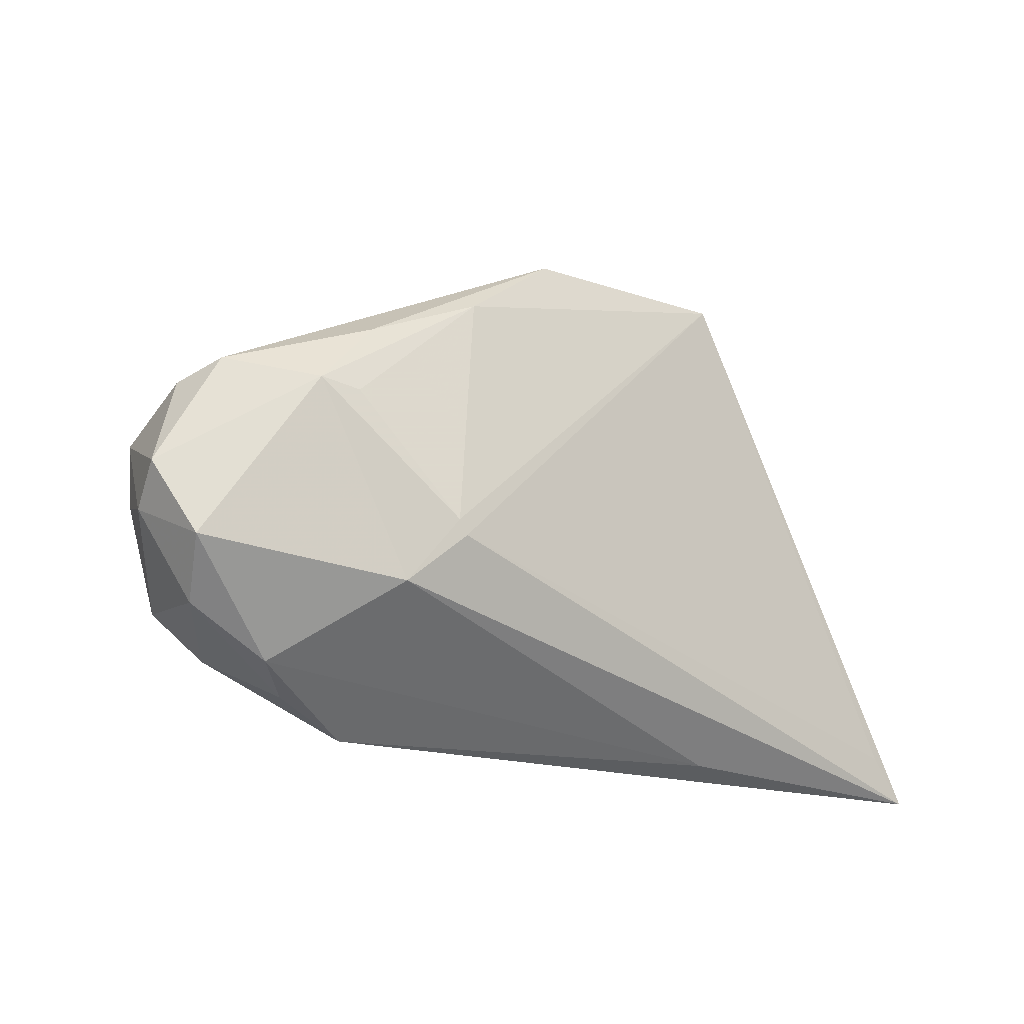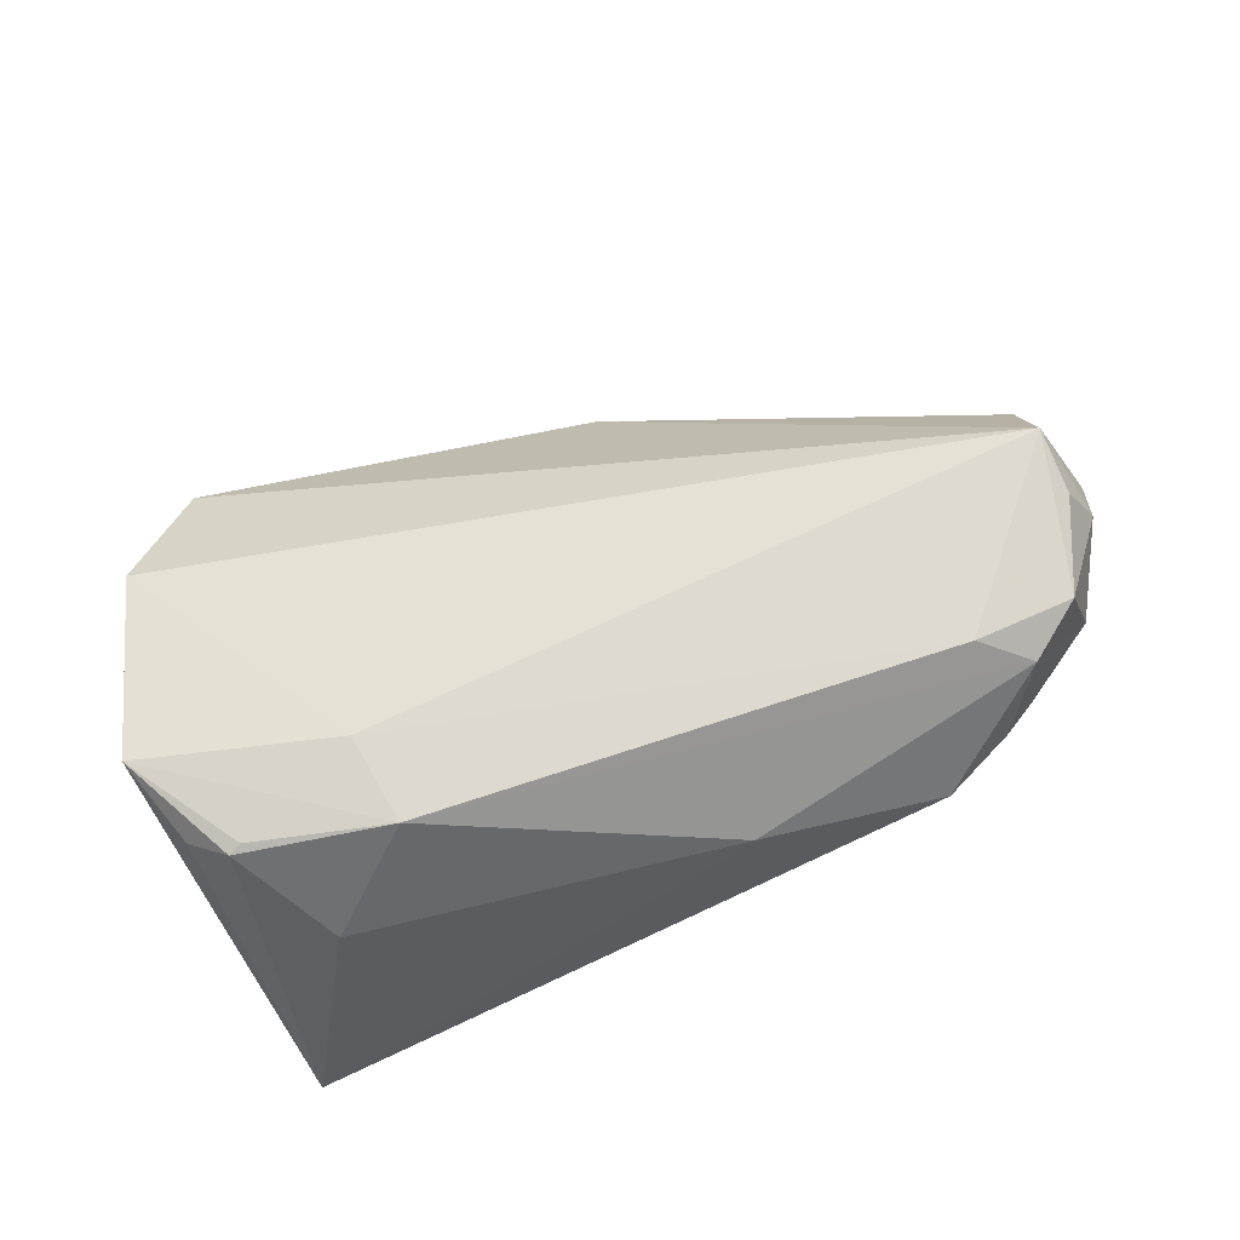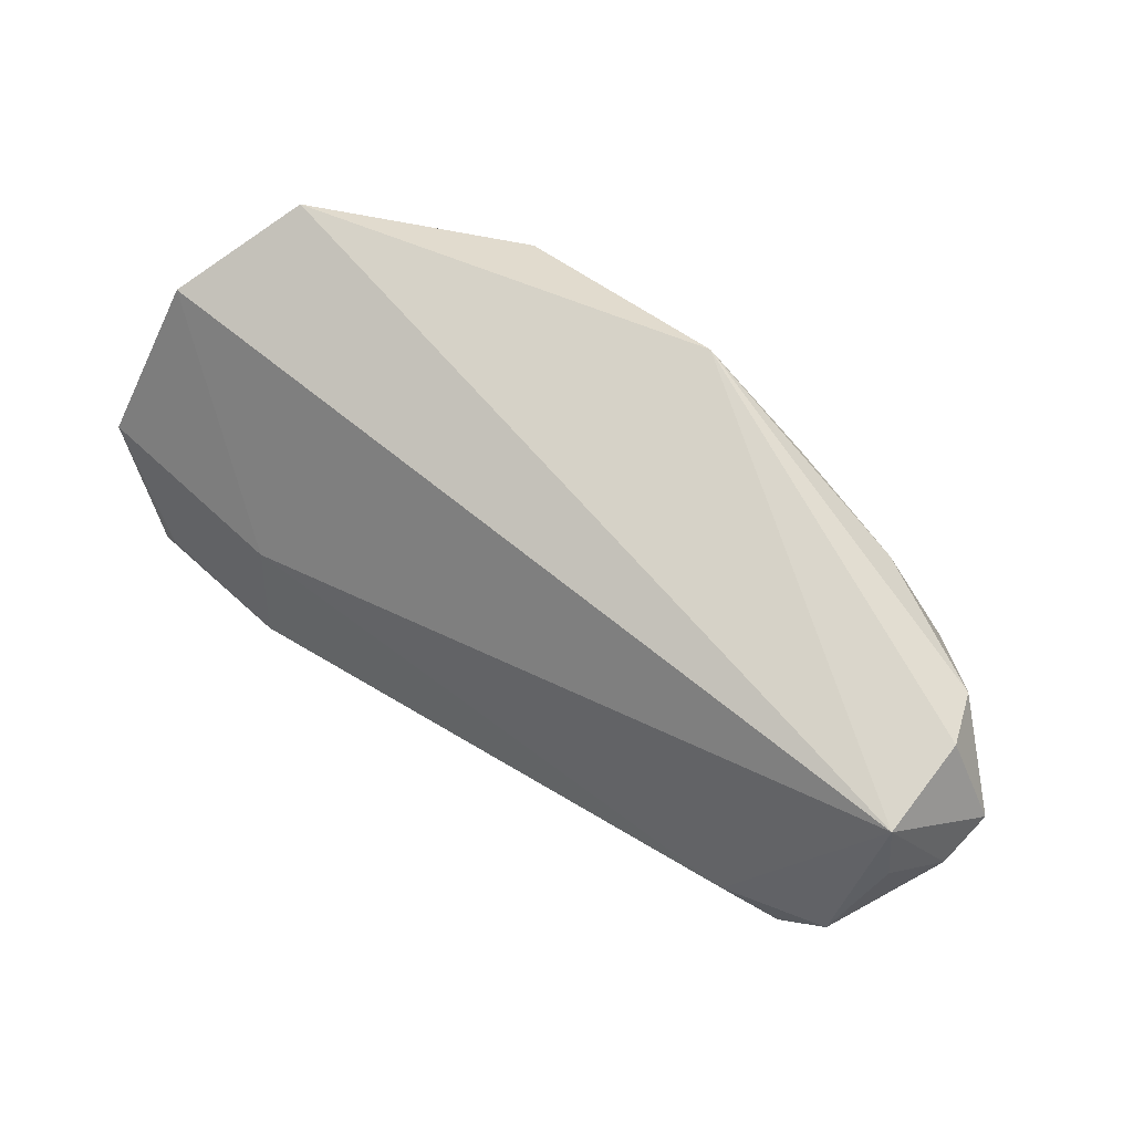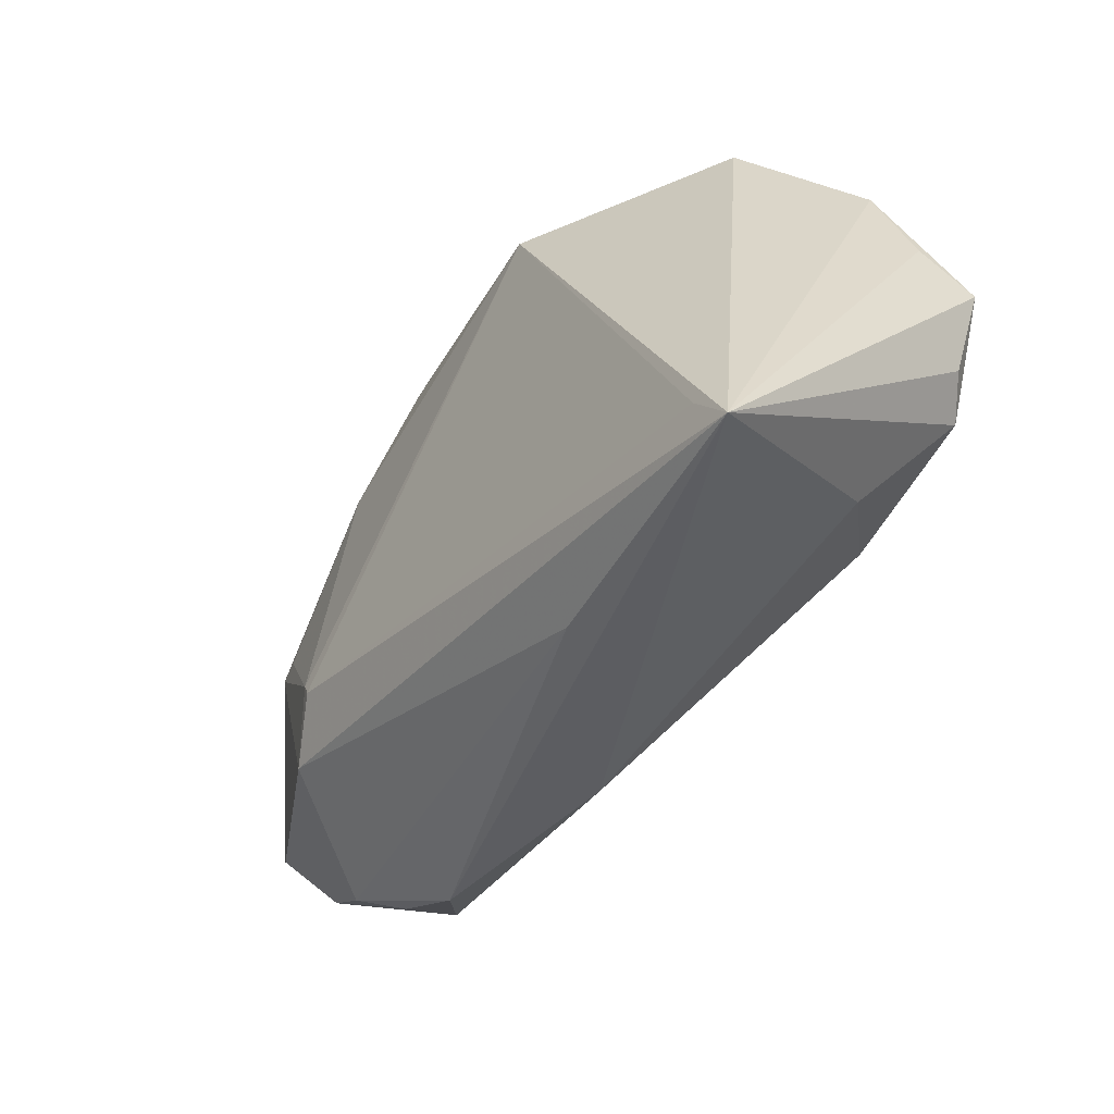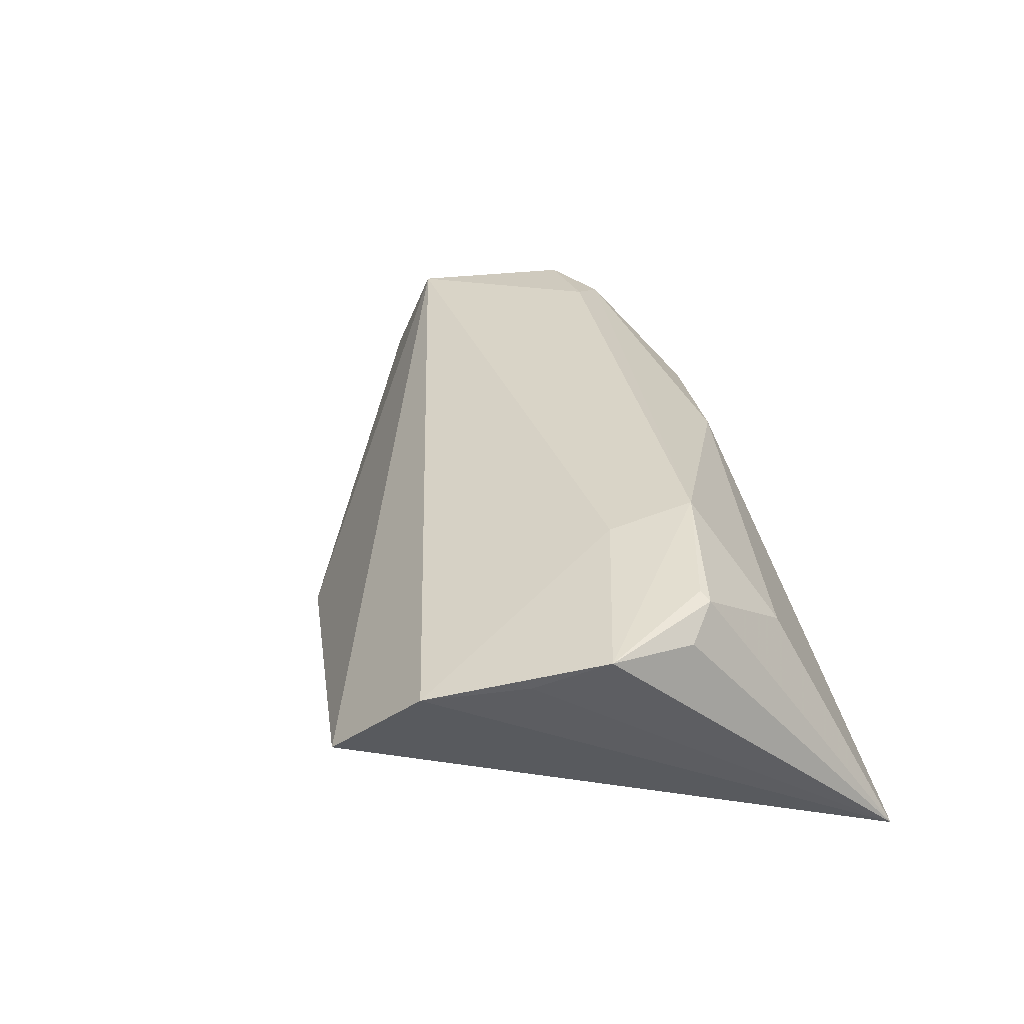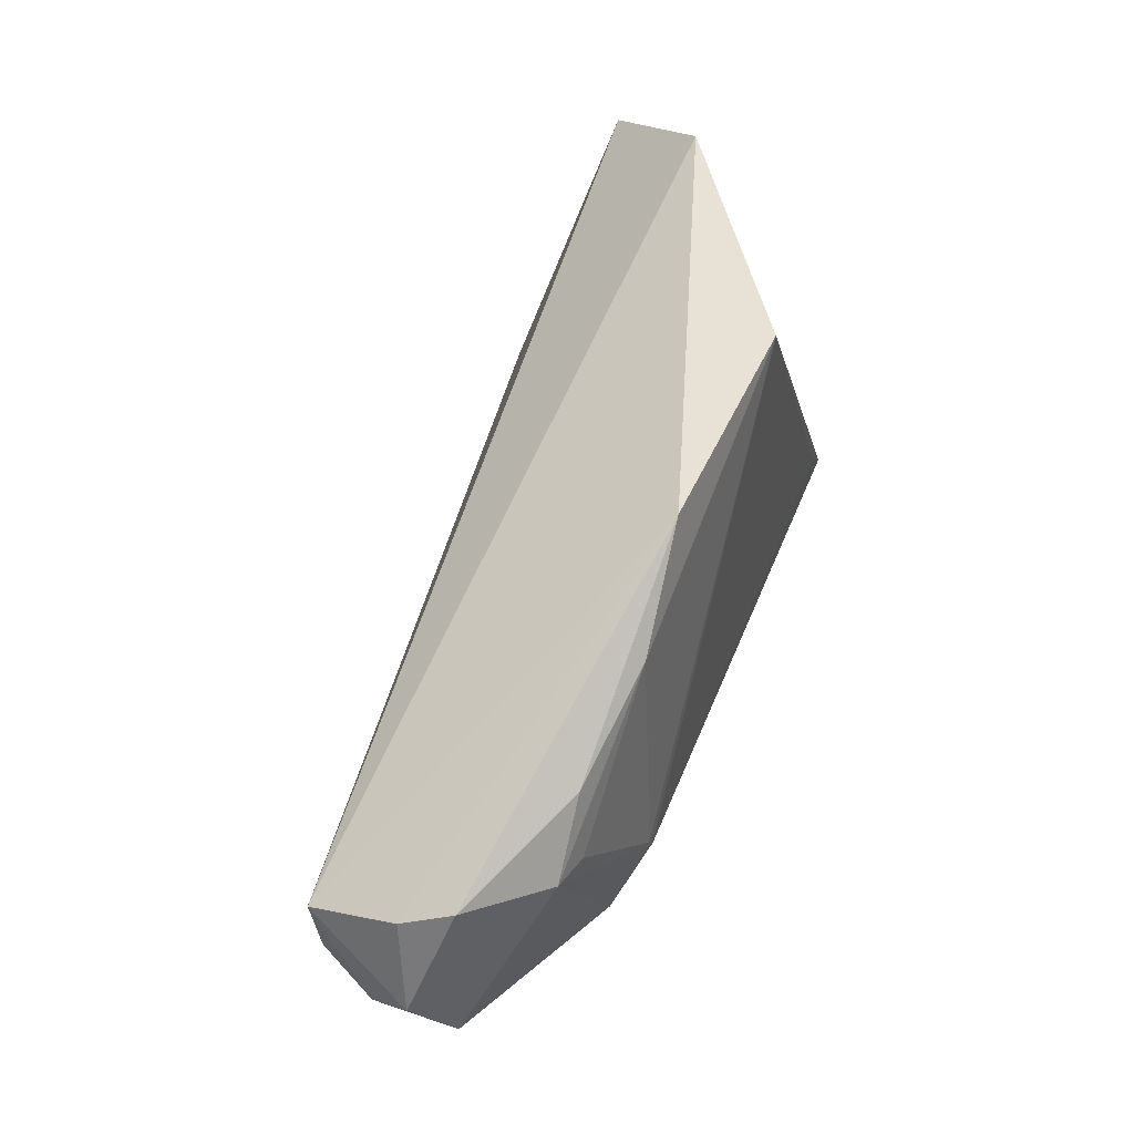
<metadata>
{"format":"obj","ext":"obj","renderer":"f3d","projection":"perspective","resolution":1024,"background":"white","views":[{"elev":-19.3,"azim":137.1,"up":"+Y"},{"elev":79.4,"azim":-24.1,"up":"+Z"},{"elev":43.8,"azim":36.2,"up":"+Y"},{"elev":-43.4,"azim":-125.1,"up":"+Y"},{"elev":33.7,"azim":-106.4,"up":"+Z"},{"elev":52.9,"azim":109.2,"up":"+Y"}]}
</metadata>
<code>
v -0.05736 -0.03609 -0.02014
v 0.03668 -0.03219 0.002279
v -0.03456 -0.002916 0.01886
v 0.05554 -0.01732 -0.005996
v -0.04197 0.03609 -0.002109
v 0.04216 -0.02949 -0.002029
v 0.05748 -0.01242 0.003759
v 0.03502 -0.02158 0.0161
v 0.03975 0.002141 -0.0158
v -0.05941 0.005166 0.01761
v -0.05177 0.02667 0.011
v 0.04455 0.002955 -0.01446
v 0.05403 -0.009671 0.0111
v 0.05176 -0.0236 0.000303
v 0.04832 -0.02153 0.01369
v 0.02704 -0.03609 0.002782
v -0.02161 -0.03472 -0.01387
v 0.02607 -0.01434 -0.02014
v -0.05056 -0.009112 0.01902
v 0.04129 -0.02649 0.01274
v 0.05407 -0.001244 0.01216
v 0.05303 0.005675 -0.005607
v 0.05513 0.003659 0.0005712
v -0.05604 0.01403 0.0133
v 0.02717 -0.01252 -0.02001
v -0.05225 -0.03021 -0.02014
v 0.02259 0.0182 -0.01713
v -0.03331 -0.01442 0.02014
v 0.05941 -0.007991 -0.001575
v 0.03695 0.01143 -0.01438
v -0.04542 -0.02233 0.008384
v 0.009234 0.02832 -0.01634
v -0.0192 0.02959 -0.01936
v 0.03272 -0.02075 -0.01695
v -0.0523 -0.009799 0.01855
v 0.003057 -0.03168 0.008402
v -0.05648 -0.006186 0.0158
f 32 33 5
f 1 11 5
f 5 33 1
f 26 18 1
f 1 33 26
f 26 33 18
f 21 5 11
f 21 23 32
f 32 5 21
f 29 23 21
f 1 16 36
f 24 11 1
f 1 10 24
f 24 10 11
f 27 33 32
f 22 23 29
f 29 12 22
f 32 23 22
f 11 10 3
f 3 21 11
f 3 10 28
f 8 3 28
f 21 3 8
f 29 21 7
f 1 36 31
f 31 36 28
f 31 35 1
f 28 35 31
f 17 16 1
f 17 6 16
f 4 12 29
f 29 7 4
f 16 6 2
f 37 10 1
f 1 35 37
f 37 35 10
f 28 10 19
f 19 35 28
f 10 35 19
f 18 33 25
f 33 27 25
f 12 27 30
f 30 22 12
f 30 27 32
f 32 22 30
f 21 8 15
f 6 4 14
f 14 2 6
f 14 4 7
f 7 15 14
f 9 27 12
f 12 25 9
f 9 25 27
f 12 4 34
f 34 25 12
f 18 25 34
f 34 4 6
f 1 18 34
f 34 17 1
f 6 17 34
f 13 7 21
f 21 15 13
f 13 15 7
f 20 15 8
f 20 36 16
f 16 2 20
f 28 36 20
f 20 8 28
f 2 14 20
f 20 14 15

</code>
